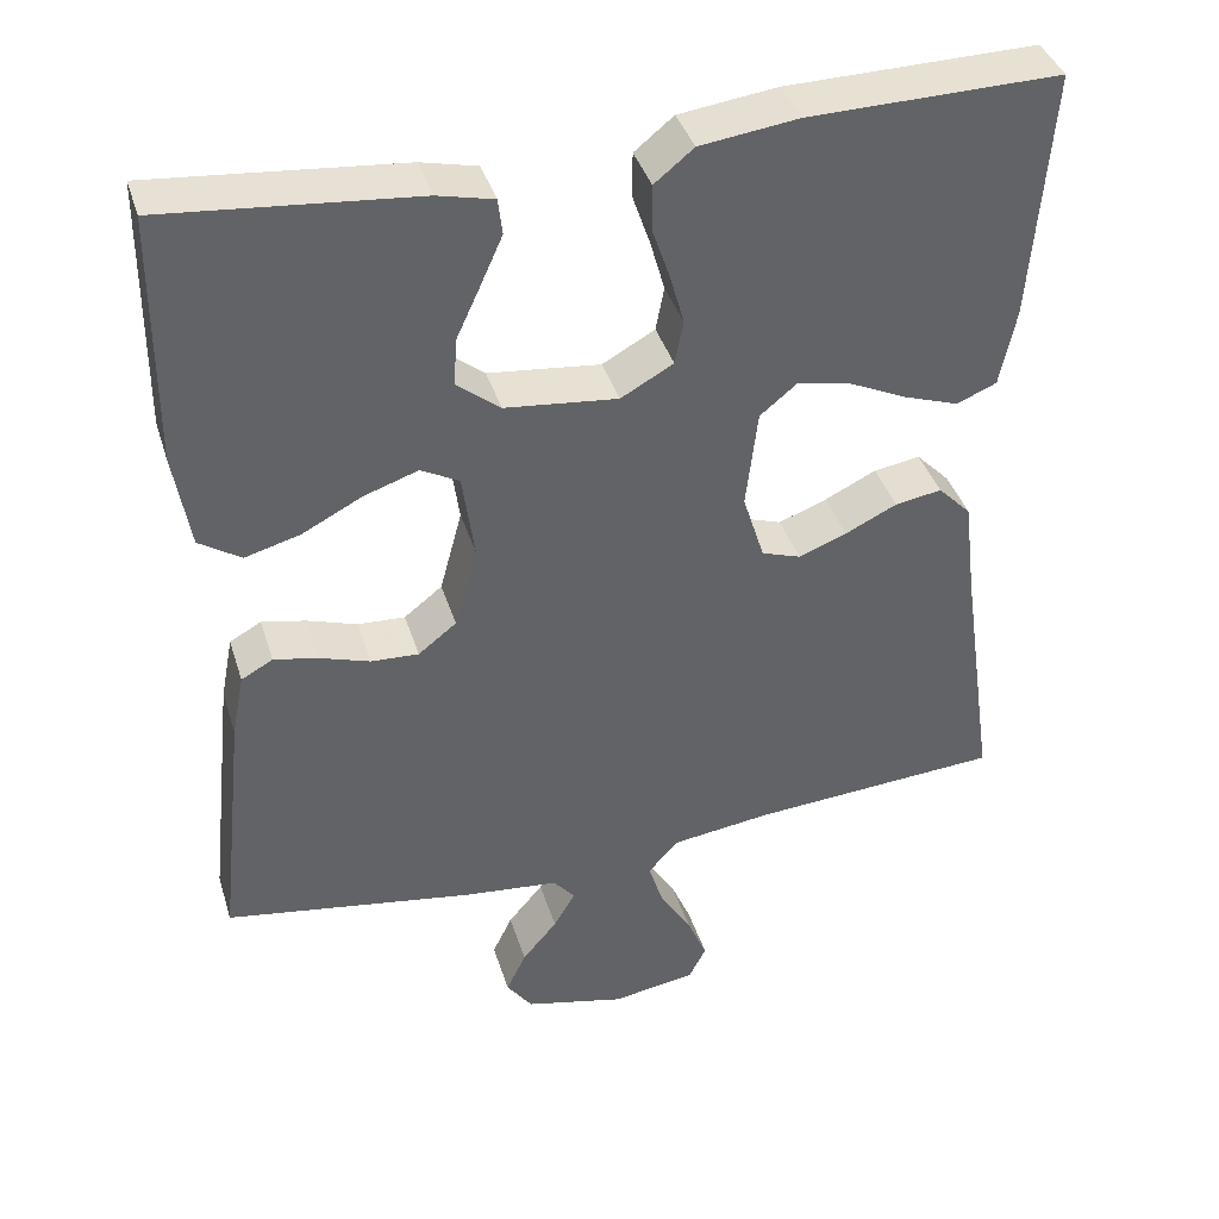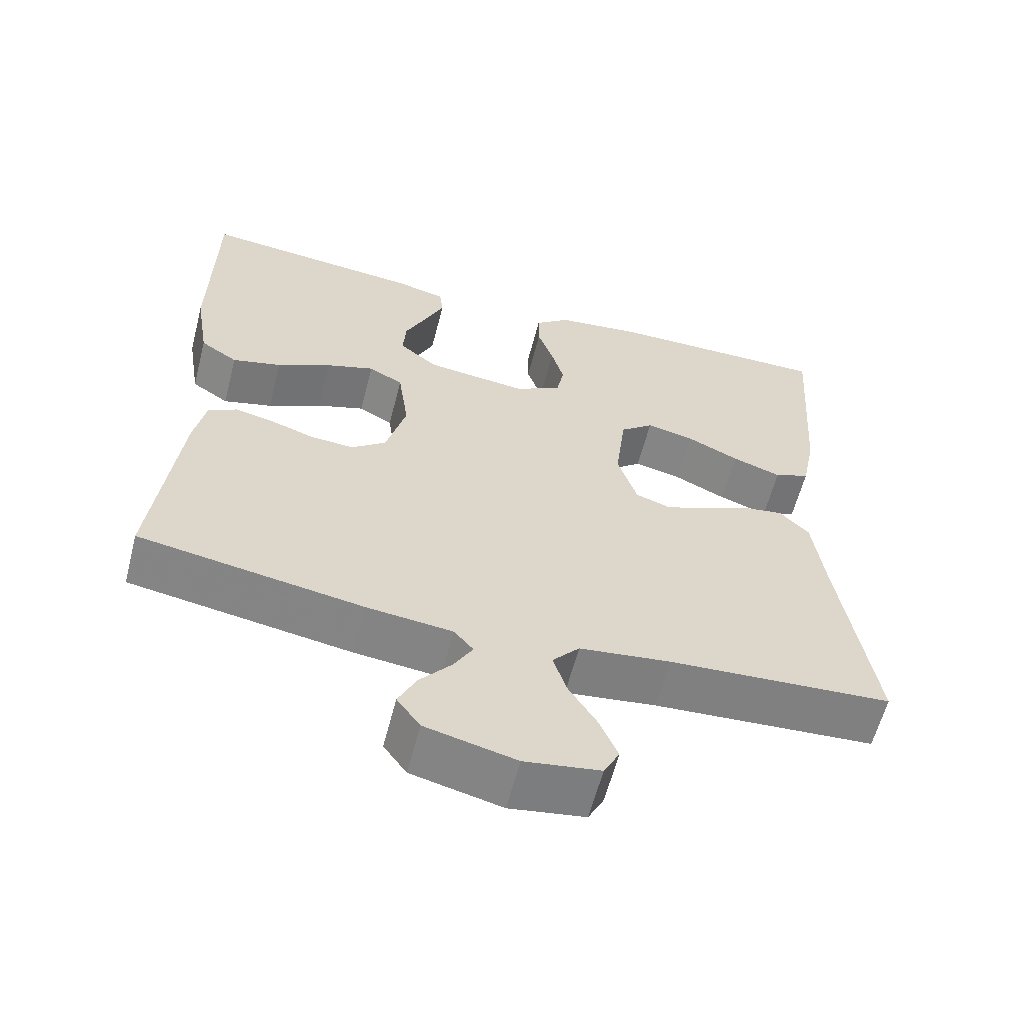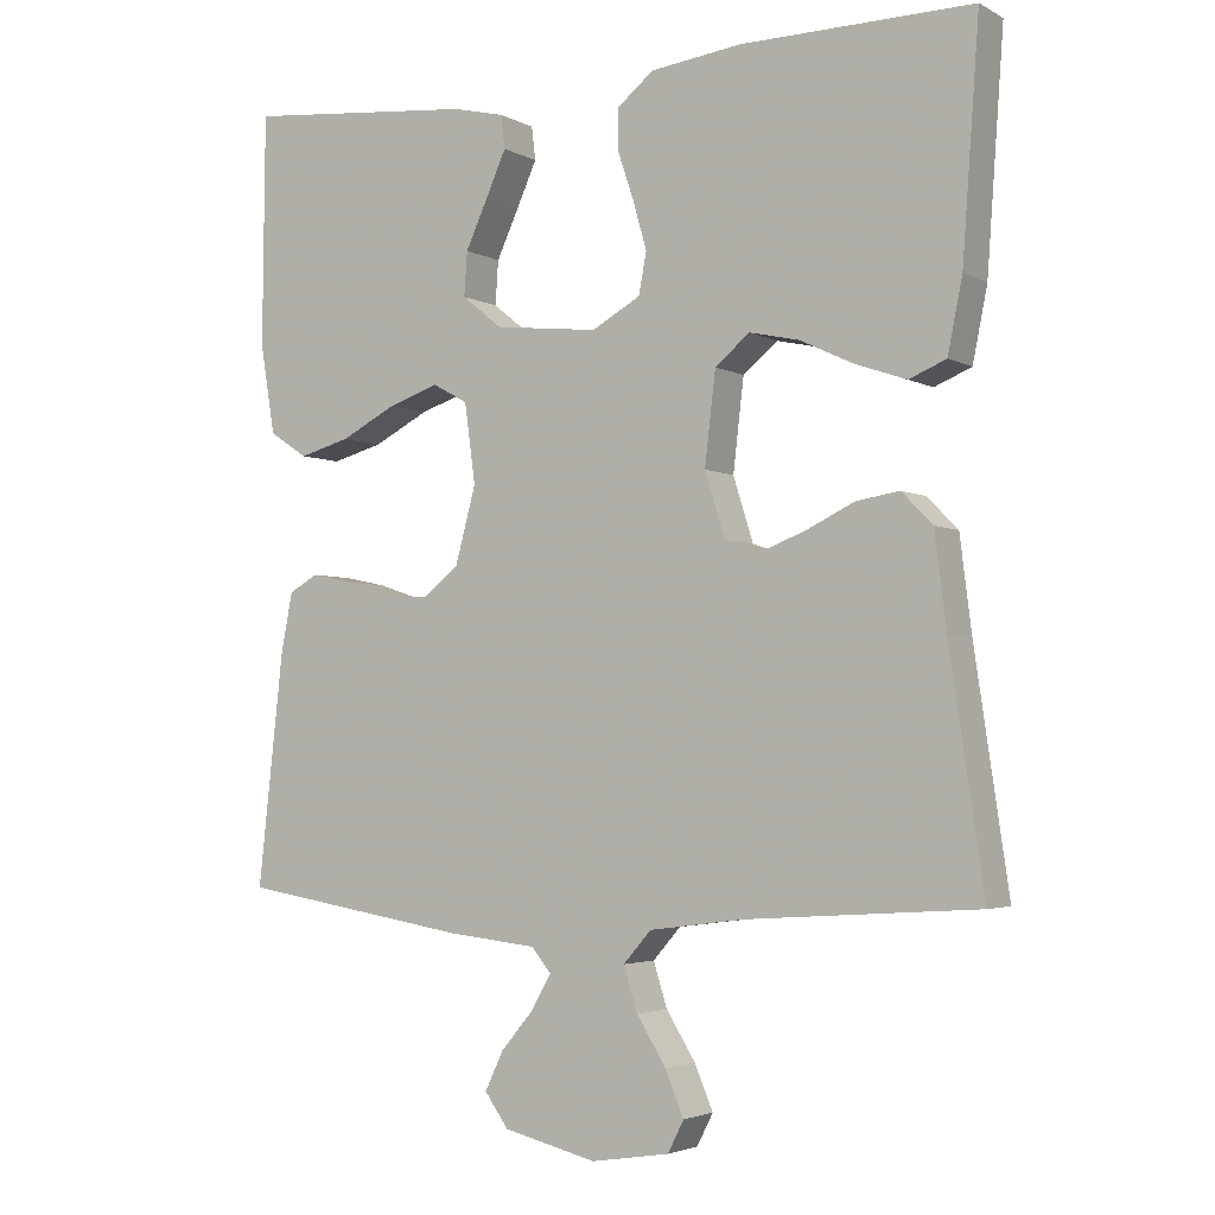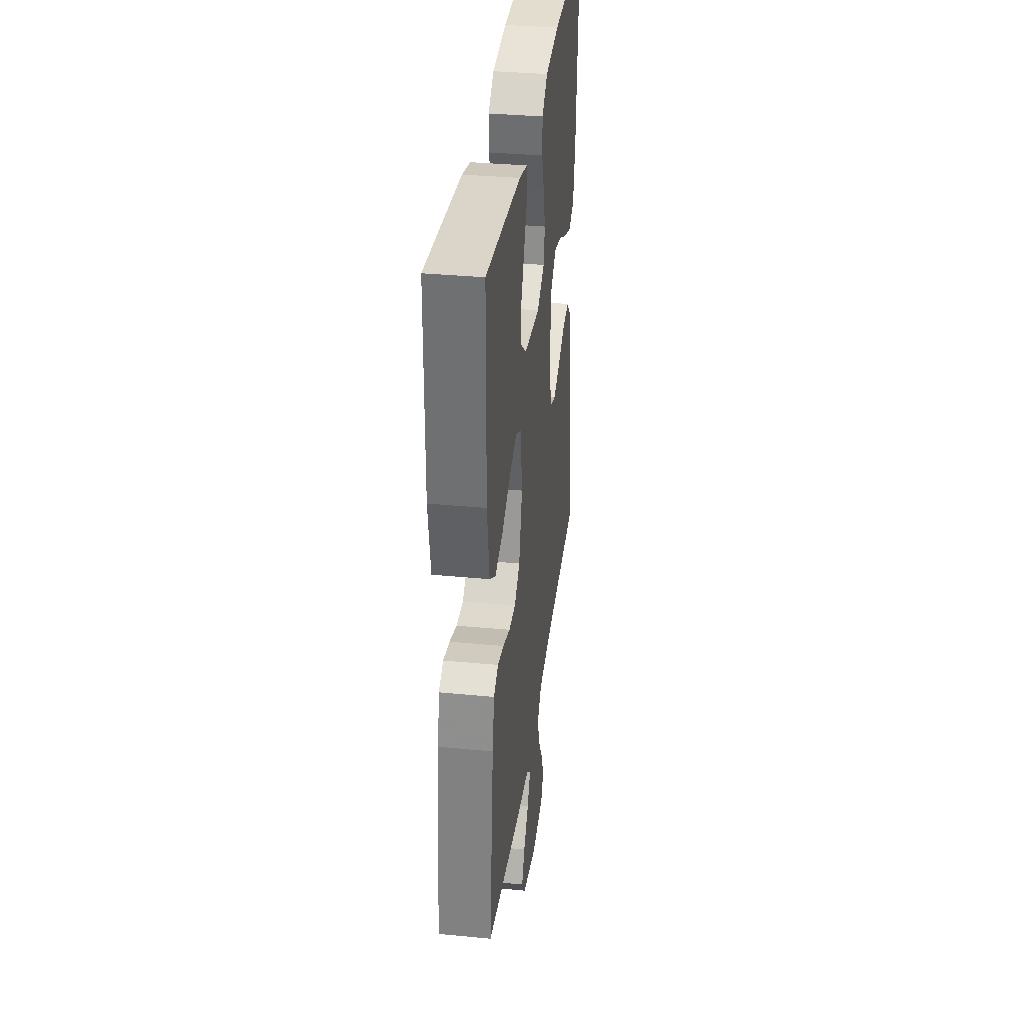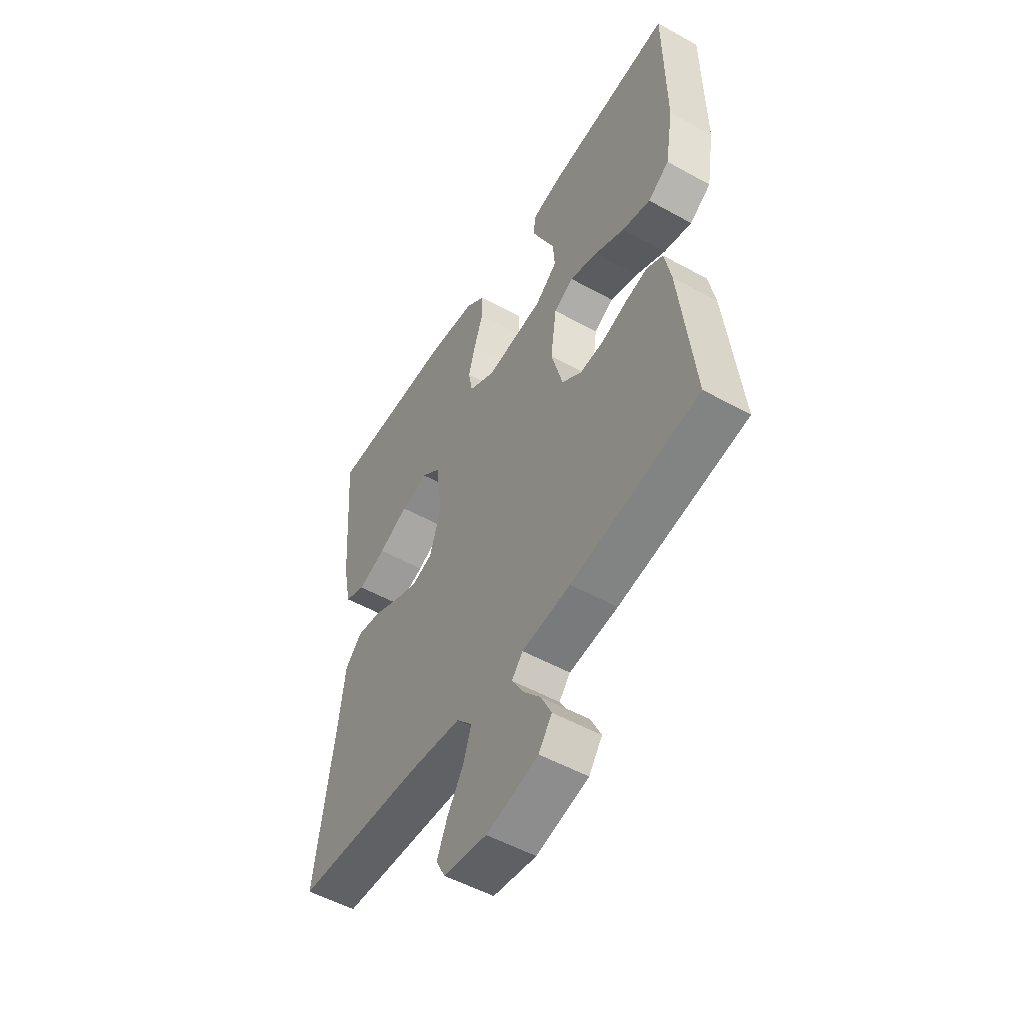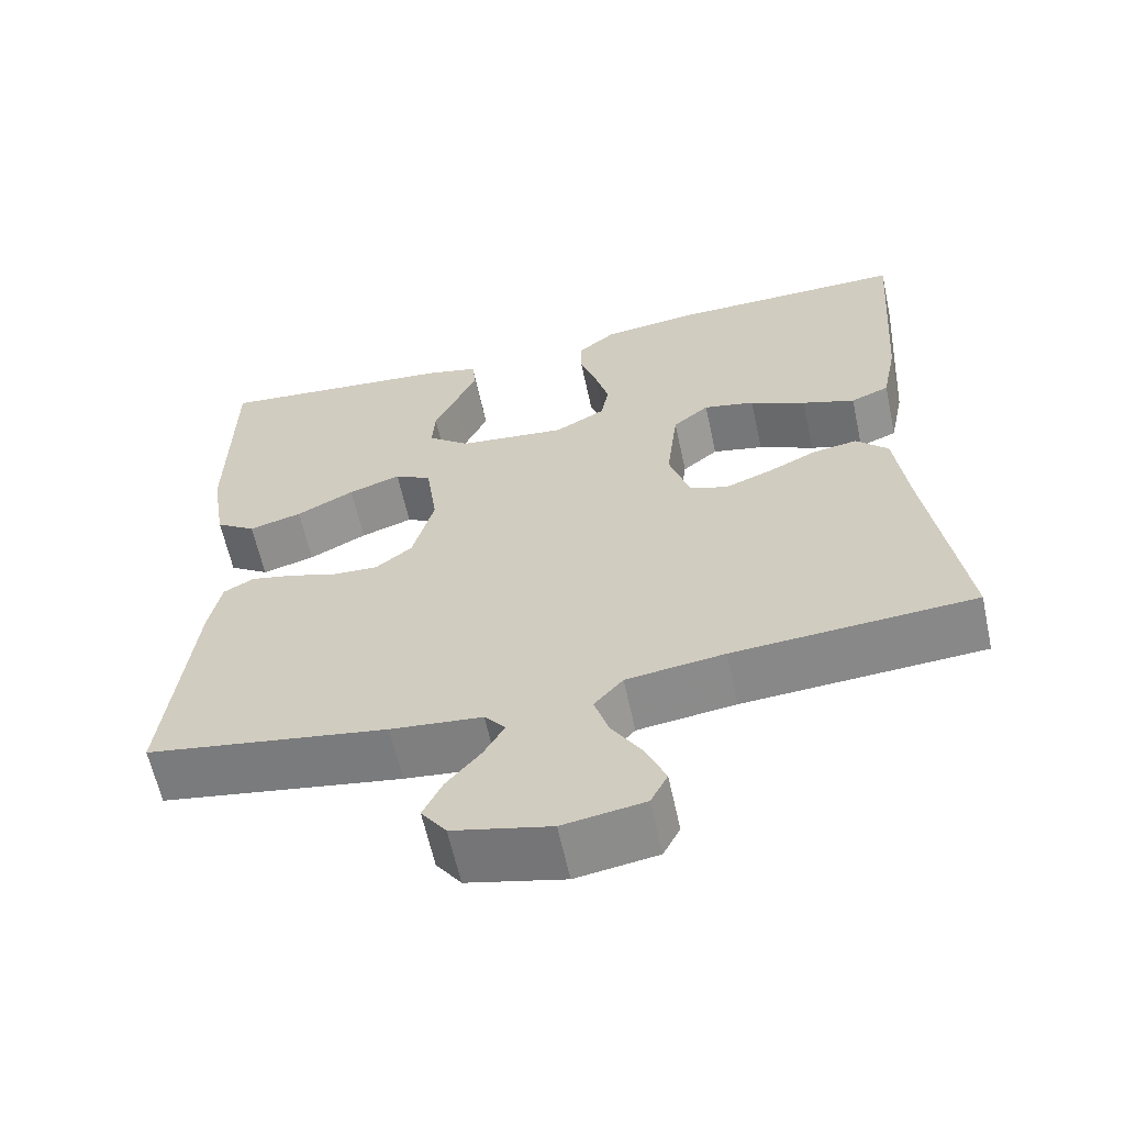
<metadata>
{"format":"obj","ext":"obj","renderer":"f3d","projection":"perspective","resolution":1024,"background":"white","views":[{"elev":39.7,"azim":-16.8,"up":"+Z"},{"elev":-60.8,"azim":-14.5,"up":"+Z"},{"elev":-3.4,"azim":31.0,"up":"+Z"},{"elev":34.8,"azim":-82.7,"up":"+Z"},{"elev":-52.6,"azim":-120.8,"up":"+Z"},{"elev":-61.8,"azim":12.2,"up":"+Z"}]}
</metadata>
<code>
v 0.5 0.07 -0.5
v 0.2 0.07 -0.52
v 0.078 0.07 -0.536
v 0.042 0.07 -0.577
v 0.06 0.07 -0.634
v 0.098 0.07 -0.695
v 0.122 0.07 -0.752
v 0.101 0.07 -0.793
v 0 0.07 -0.809
v -0.121 0.07 -0.78
v -0.152 0.07 -0.737
v -0.128 0.07 -0.687
v -0.086 0.07 -0.637
v -0.06 0.07 -0.592
v -0.086 0.07 -0.561
v -0.2 0.07 -0.549
v -0.5 0.07 -0.5
v -0.467 0.07 -0.2
v -0.452 0.07 -0.123
v -0.414 0.07 -0.102
v -0.361 0.07 -0.113
v -0.301 0.07 -0.133
v -0.244 0.07 -0.136
v -0.198 0.07 -0.1
v -0.171 0.07 0
v -0.185 0.07 0.103
v -0.231 0.07 0.128
v -0.296 0.07 0.106
v -0.368 0.07 0.069
v -0.434 0.07 0.051
v -0.484 0.07 0.084
v -0.503 0.07 0.2
v -0.5 0.07 0.5
v -0.2 0.07 0.471
v -0.133 0.07 0.455
v -0.128 0.07 0.412
v -0.154 0.07 0.354
v -0.183 0.07 0.291
v -0.187 0.07 0.234
v -0.135 0.07 0.192
v 0 0.07 0.177
v 0.063 0.07 0.212
v 0.073 0.07 0.265
v 0.056 0.07 0.326
v 0.035 0.07 0.388
v 0.035 0.07 0.443
v 0.082 0.07 0.481
v 0.2 0.07 0.496
v 0.5 0.07 0.5
v 0.478 0.07 0.2
v 0.459 0.07 0.106
v 0.411 0.07 0.086
v 0.345 0.07 0.109
v 0.275 0.07 0.142
v 0.211 0.07 0.156
v 0.166 0.07 0.119
v 0.152 0.07 0
v 0.178 0.07 -0.083
v 0.225 0.07 -0.099
v 0.283 0.07 -0.077
v 0.345 0.07 -0.047
v 0.401 0.07 -0.038
v 0.441 0.07 -0.079
v 0.456 0.07 -0.2
v 0.5 0 -0.5
v 0.2 0 -0.52
v 0.078 0 -0.536
v 0.042 0 -0.577
v 0.06 0 -0.634
v 0.098 0 -0.695
v 0.122 0 -0.752
v 0.101 0 -0.793
v 0 0 -0.809
v -0.121 0 -0.78
v -0.152 0 -0.737
v -0.128 0 -0.687
v -0.086 0 -0.637
v -0.06 0 -0.592
v -0.086 0 -0.561
v -0.2 0 -0.549
v -0.5 0 -0.5
v -0.467 0 -0.2
v -0.452 0 -0.123
v -0.414 0 -0.102
v -0.361 0 -0.113
v -0.301 0 -0.133
v -0.244 0 -0.136
v -0.198 0 -0.1
v -0.171 0 0
v -0.185 0 0.103
v -0.231 0 0.128
v -0.296 0 0.106
v -0.368 0 0.069
v -0.434 0 0.051
v -0.484 0 0.084
v -0.503 0 0.2
v -0.5 0 0.5
v -0.2 0 0.471
v -0.133 0 0.455
v -0.128 0 0.412
v -0.154 0 0.354
v -0.183 0 0.291
v -0.187 0 0.234
v -0.135 0 0.192
v 0 0 0.177
v 0.063 0 0.212
v 0.073 0 0.265
v 0.056 0 0.326
v 0.035 0 0.388
v 0.035 0 0.443
v 0.082 0 0.481
v 0.2 0 0.496
v 0.5 0 0.5
v 0.478 0 0.2
v 0.459 0 0.106
v 0.411 0 0.086
v 0.345 0 0.109
v 0.275 0 0.142
v 0.211 0 0.156
v 0.166 0 0.119
v 0.152 0 0
v 0.178 0 -0.083
v 0.225 0 -0.099
v 0.283 0 -0.077
v 0.345 0 -0.047
v 0.401 0 -0.038
v 0.441 0 -0.079
v 0.456 0 -0.2
f 62 63 64
f 61 62 64
f 60 61 64
f 64 1 2
f 60 64 2
f 59 60 2
f 58 59 2 3
f 57 58 3 4
f 56 57 4
f 52 53 54
f 51 52 54
f 50 51 54
f 49 50 54
f 48 49 54
f 47 48 54
f 46 47 54
f 45 46 54
f 44 45 54
f 43 44 54 55
f 42 43 55 56
f 36 37 38
f 35 36 38
f 34 35 38
f 33 34 38
f 32 33 38
f 31 32 38
f 30 31 38
f 29 30 38
f 28 29 38
f 27 28 38 39
f 26 27 39 40
f 20 21 22
f 19 20 22
f 18 19 22
f 17 18 22
f 16 17 22
f 15 16 22
f 14 15 22 23
f 11 12 13
f 10 11 13
f 9 10 13
f 8 9 13
f 7 8 13
f 6 7 13
f 5 6 13
f 4 5 13 14
f 56 4 14
f 42 56 14
f 41 42 14
f 40 41 14
f 26 40 14
f 25 26 14
f 14 23 24
f 14 24 25
f 128 127 126
f 128 126 125
f 128 125 124
f 66 65 128
f 66 128 124
f 66 124 123
f 67 66 123 122
f 68 67 122 121
f 68 121 120
f 118 117 116
f 118 116 115
f 118 115 114
f 118 114 113
f 118 113 112
f 118 112 111
f 118 111 110
f 118 110 109
f 118 109 108
f 119 118 108 107
f 120 119 107 106
f 102 101 100
f 102 100 99
f 102 99 98
f 102 98 97
f 102 97 96
f 102 96 95
f 102 95 94
f 102 94 93
f 102 93 92
f 103 102 92 91
f 104 103 91 90
f 86 85 84
f 86 84 83
f 86 83 82
f 86 82 81
f 86 81 80
f 86 80 79
f 87 86 79 78
f 77 76 75
f 77 75 74
f 77 74 73
f 77 73 72
f 77 72 71
f 77 71 70
f 77 70 69
f 78 77 69 68
f 78 68 120
f 78 120 106
f 78 106 105
f 78 105 104
f 78 104 90
f 78 90 89
f 88 87 78
f 89 88 78
f 1 65 66 2
f 2 66 67 3
f 3 67 68 4
f 4 68 69 5
f 5 69 70 6
f 6 70 71 7
f 7 71 72 8
f 8 72 73 9
f 9 73 74 10
f 10 74 75 11
f 11 75 76 12
f 12 76 77 13
f 13 77 78 14
f 14 78 79 15
f 15 79 80 16
f 16 80 81 17
f 17 81 82 18
f 18 82 83 19
f 19 83 84 20
f 20 84 85 21
f 21 85 86 22
f 22 86 87 23
f 23 87 88 24
f 24 88 89 25
f 25 89 90 26
f 26 90 91 27
f 27 91 92 28
f 28 92 93 29
f 29 93 94 30
f 30 94 95 31
f 31 95 96 32
f 32 96 97 33
f 33 97 98 34
f 34 98 99 35
f 35 99 100 36
f 36 100 101 37
f 37 101 102 38
f 38 102 103 39
f 39 103 104 40
f 40 104 105 41
f 41 105 106 42
f 42 106 107 43
f 43 107 108 44
f 44 108 109 45
f 45 109 110 46
f 46 110 111 47
f 47 111 112 48
f 48 112 113 49
f 49 113 114 50
f 50 114 115 51
f 51 115 116 52
f 52 116 117 53
f 53 117 118 54
f 54 118 119 55
f 55 119 120 56
f 56 120 121 57
f 57 121 122 58
f 58 122 123 59
f 59 123 124 60
f 60 124 125 61
f 61 125 126 62
f 62 126 127 63
f 63 127 128 64
f 64 128 65 1

</code>
